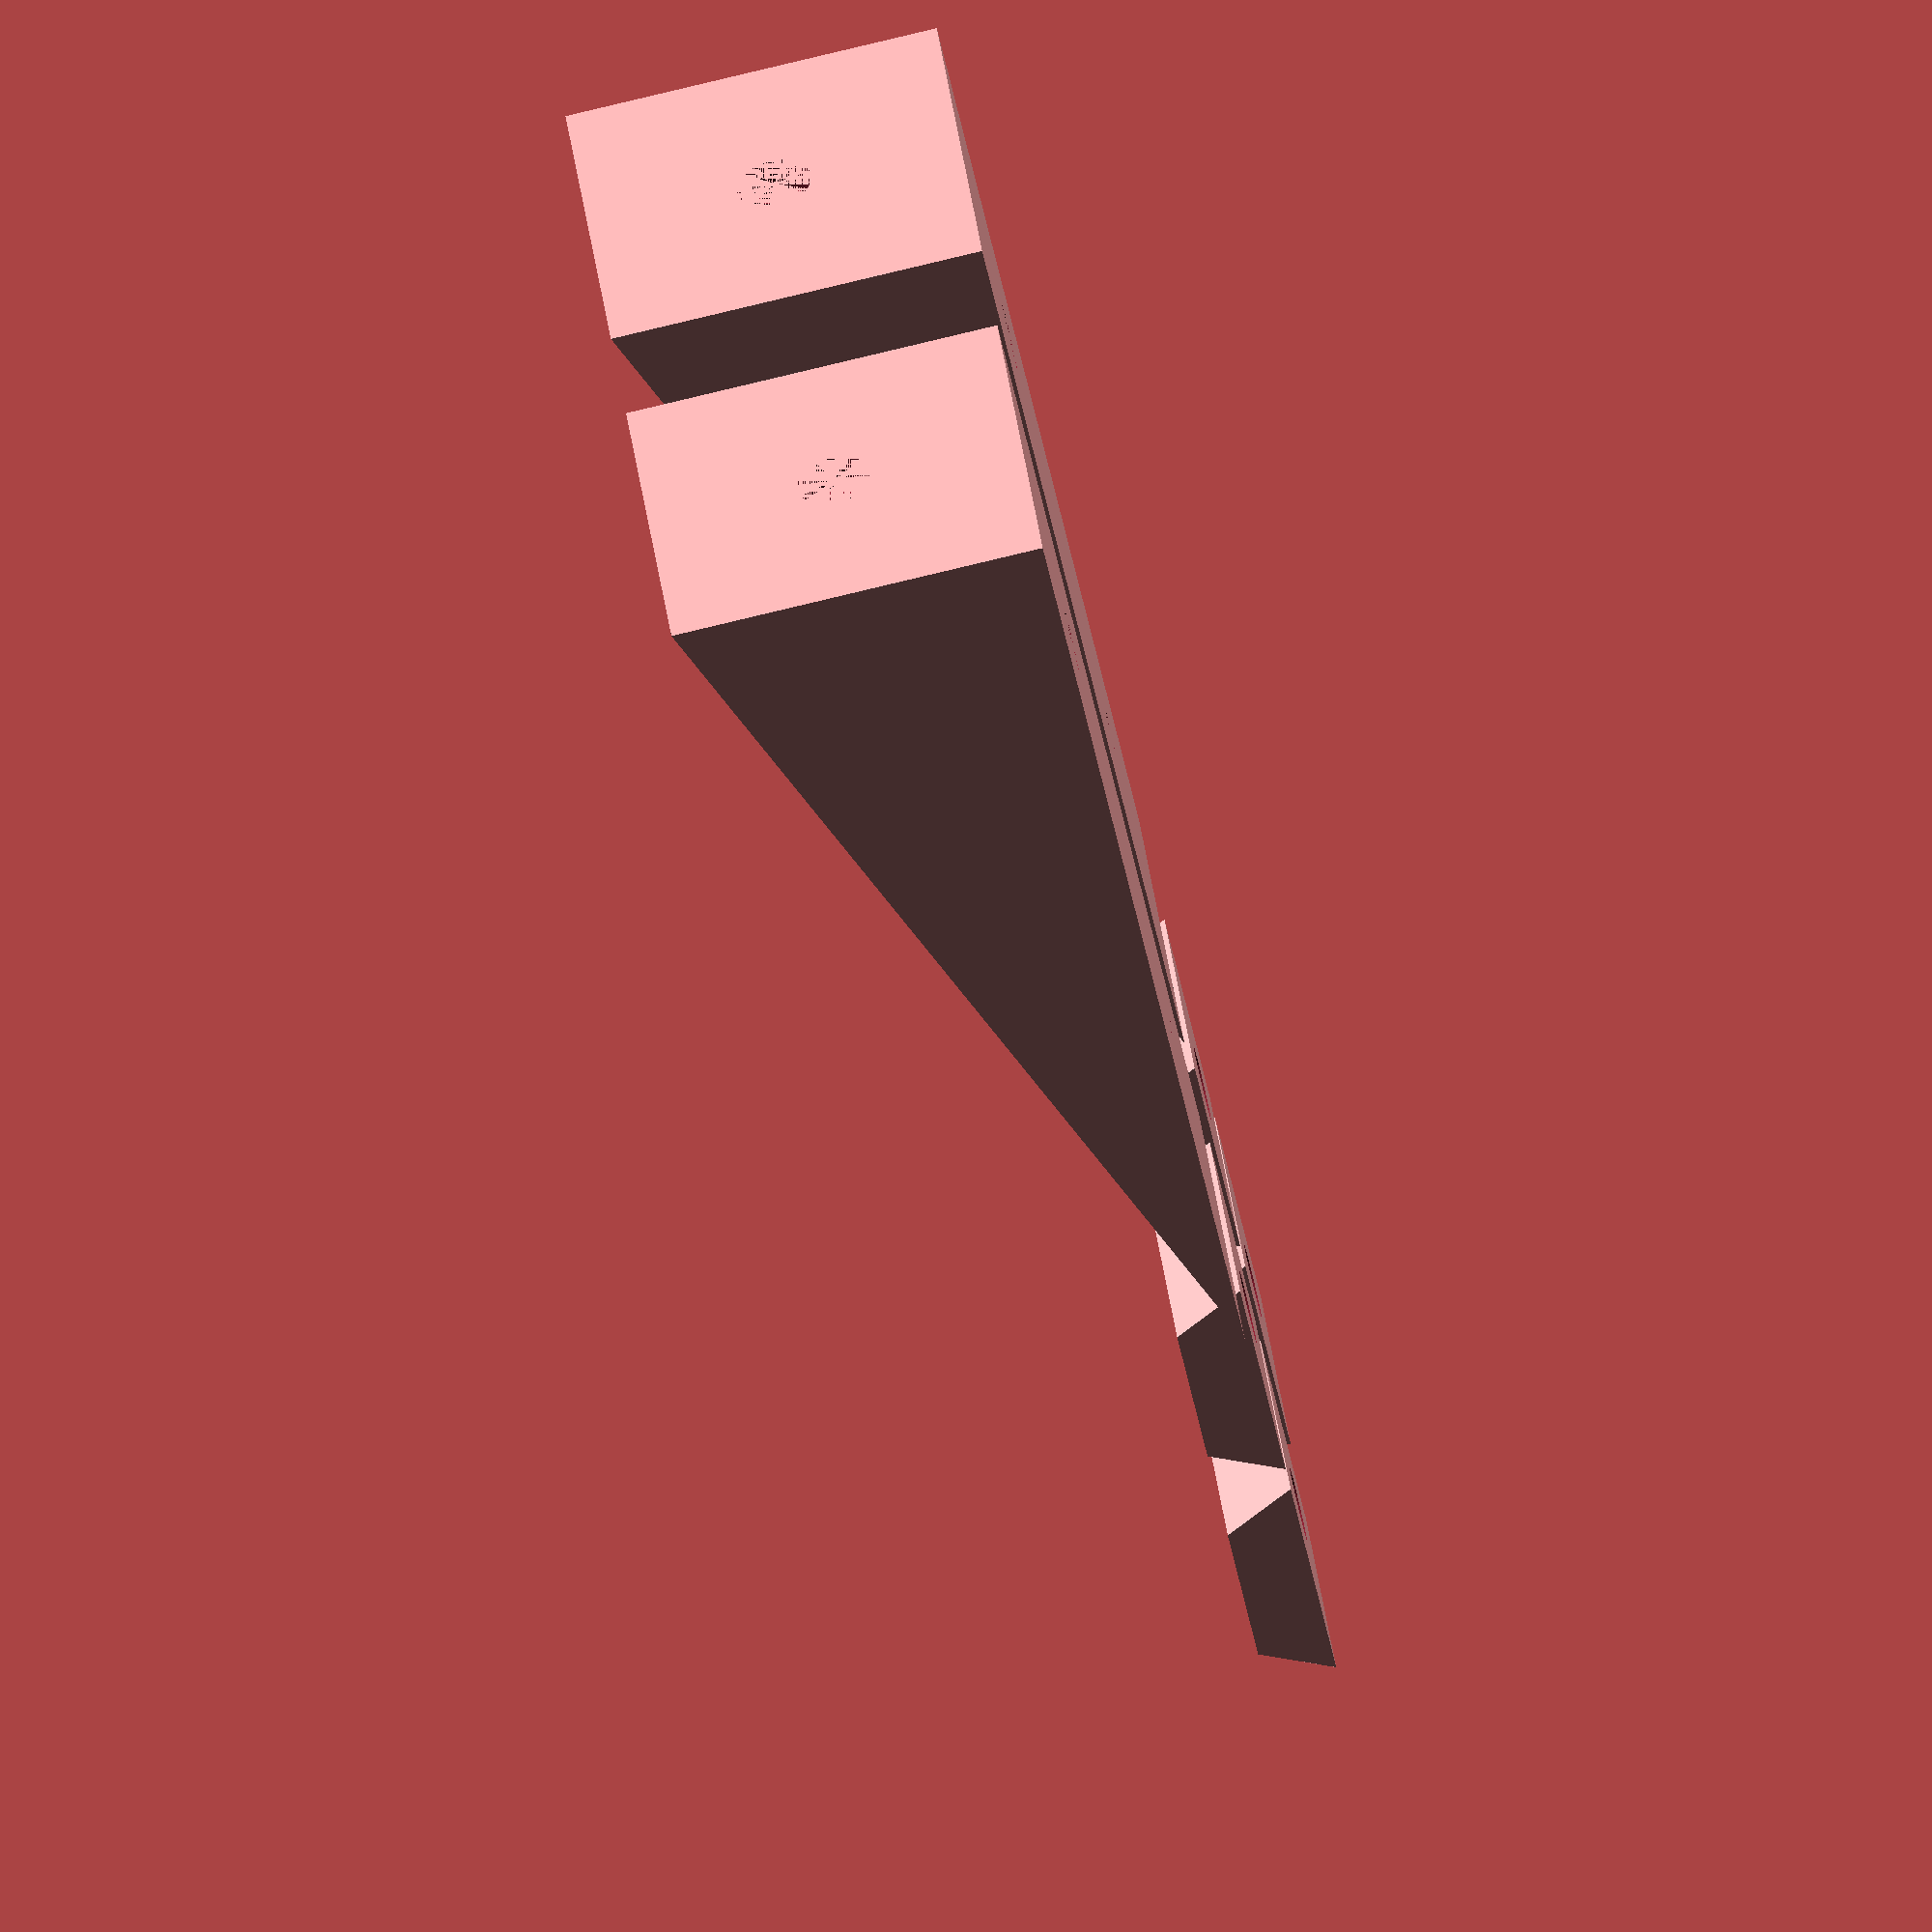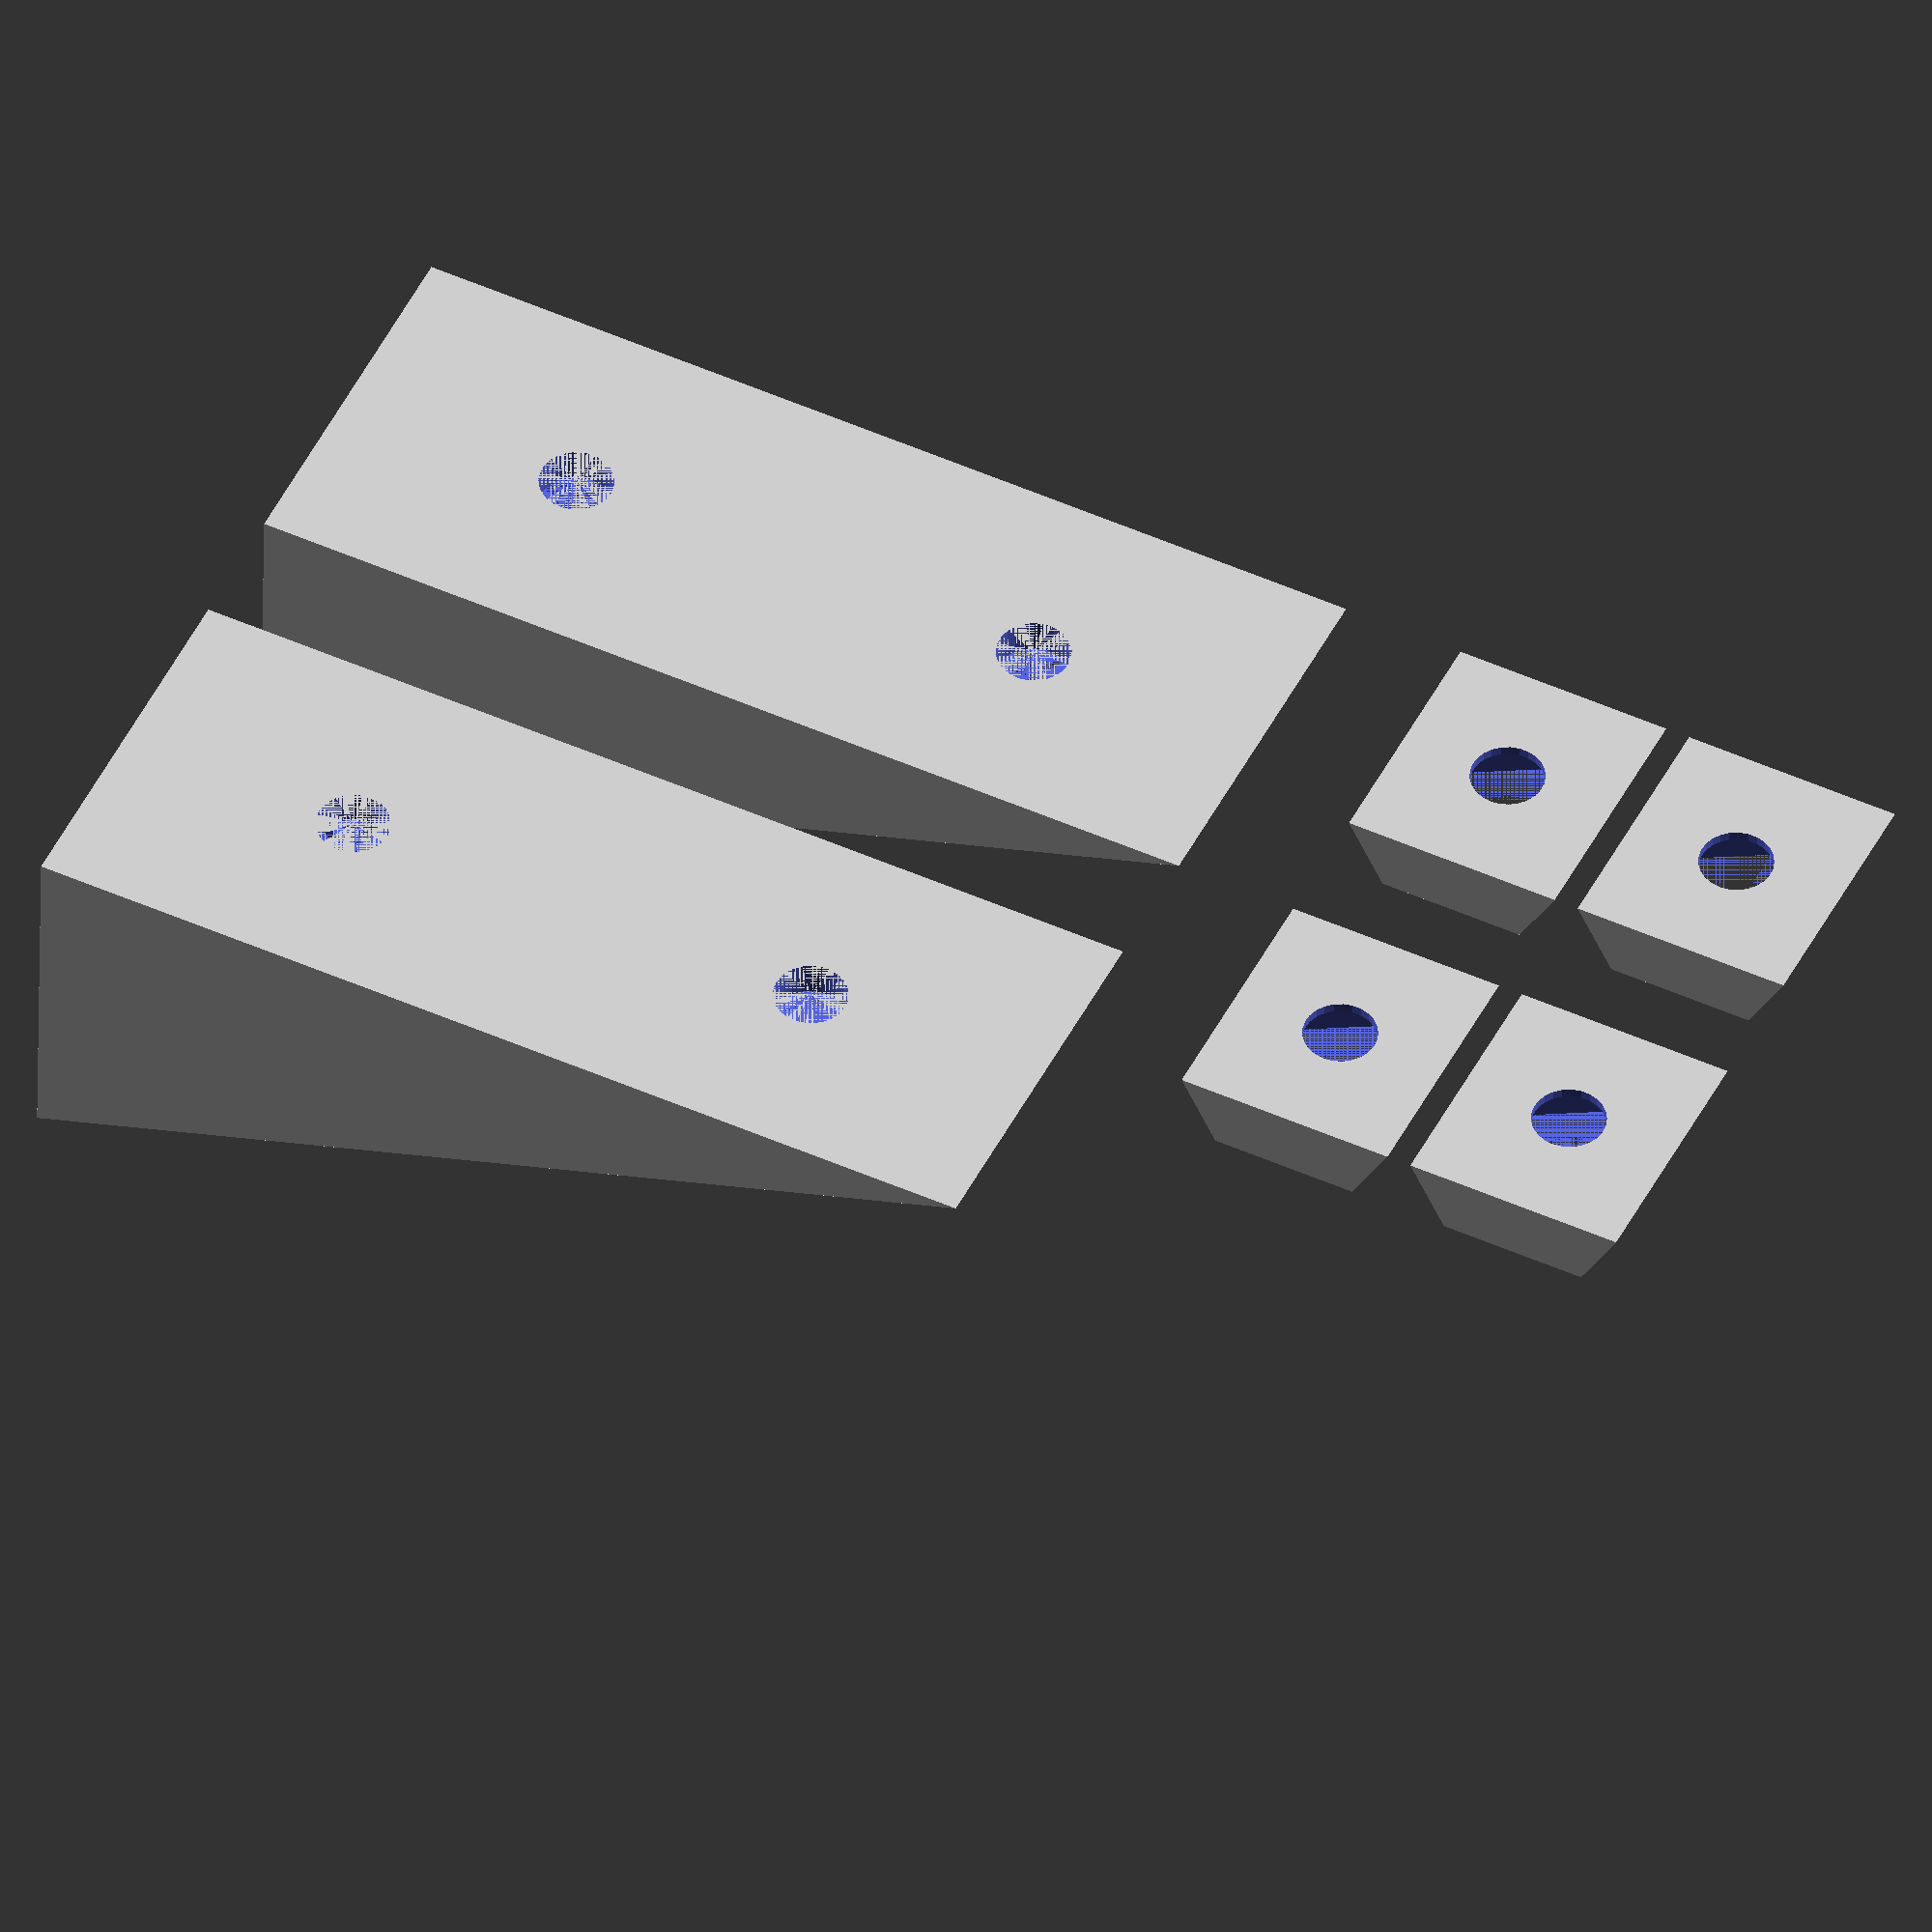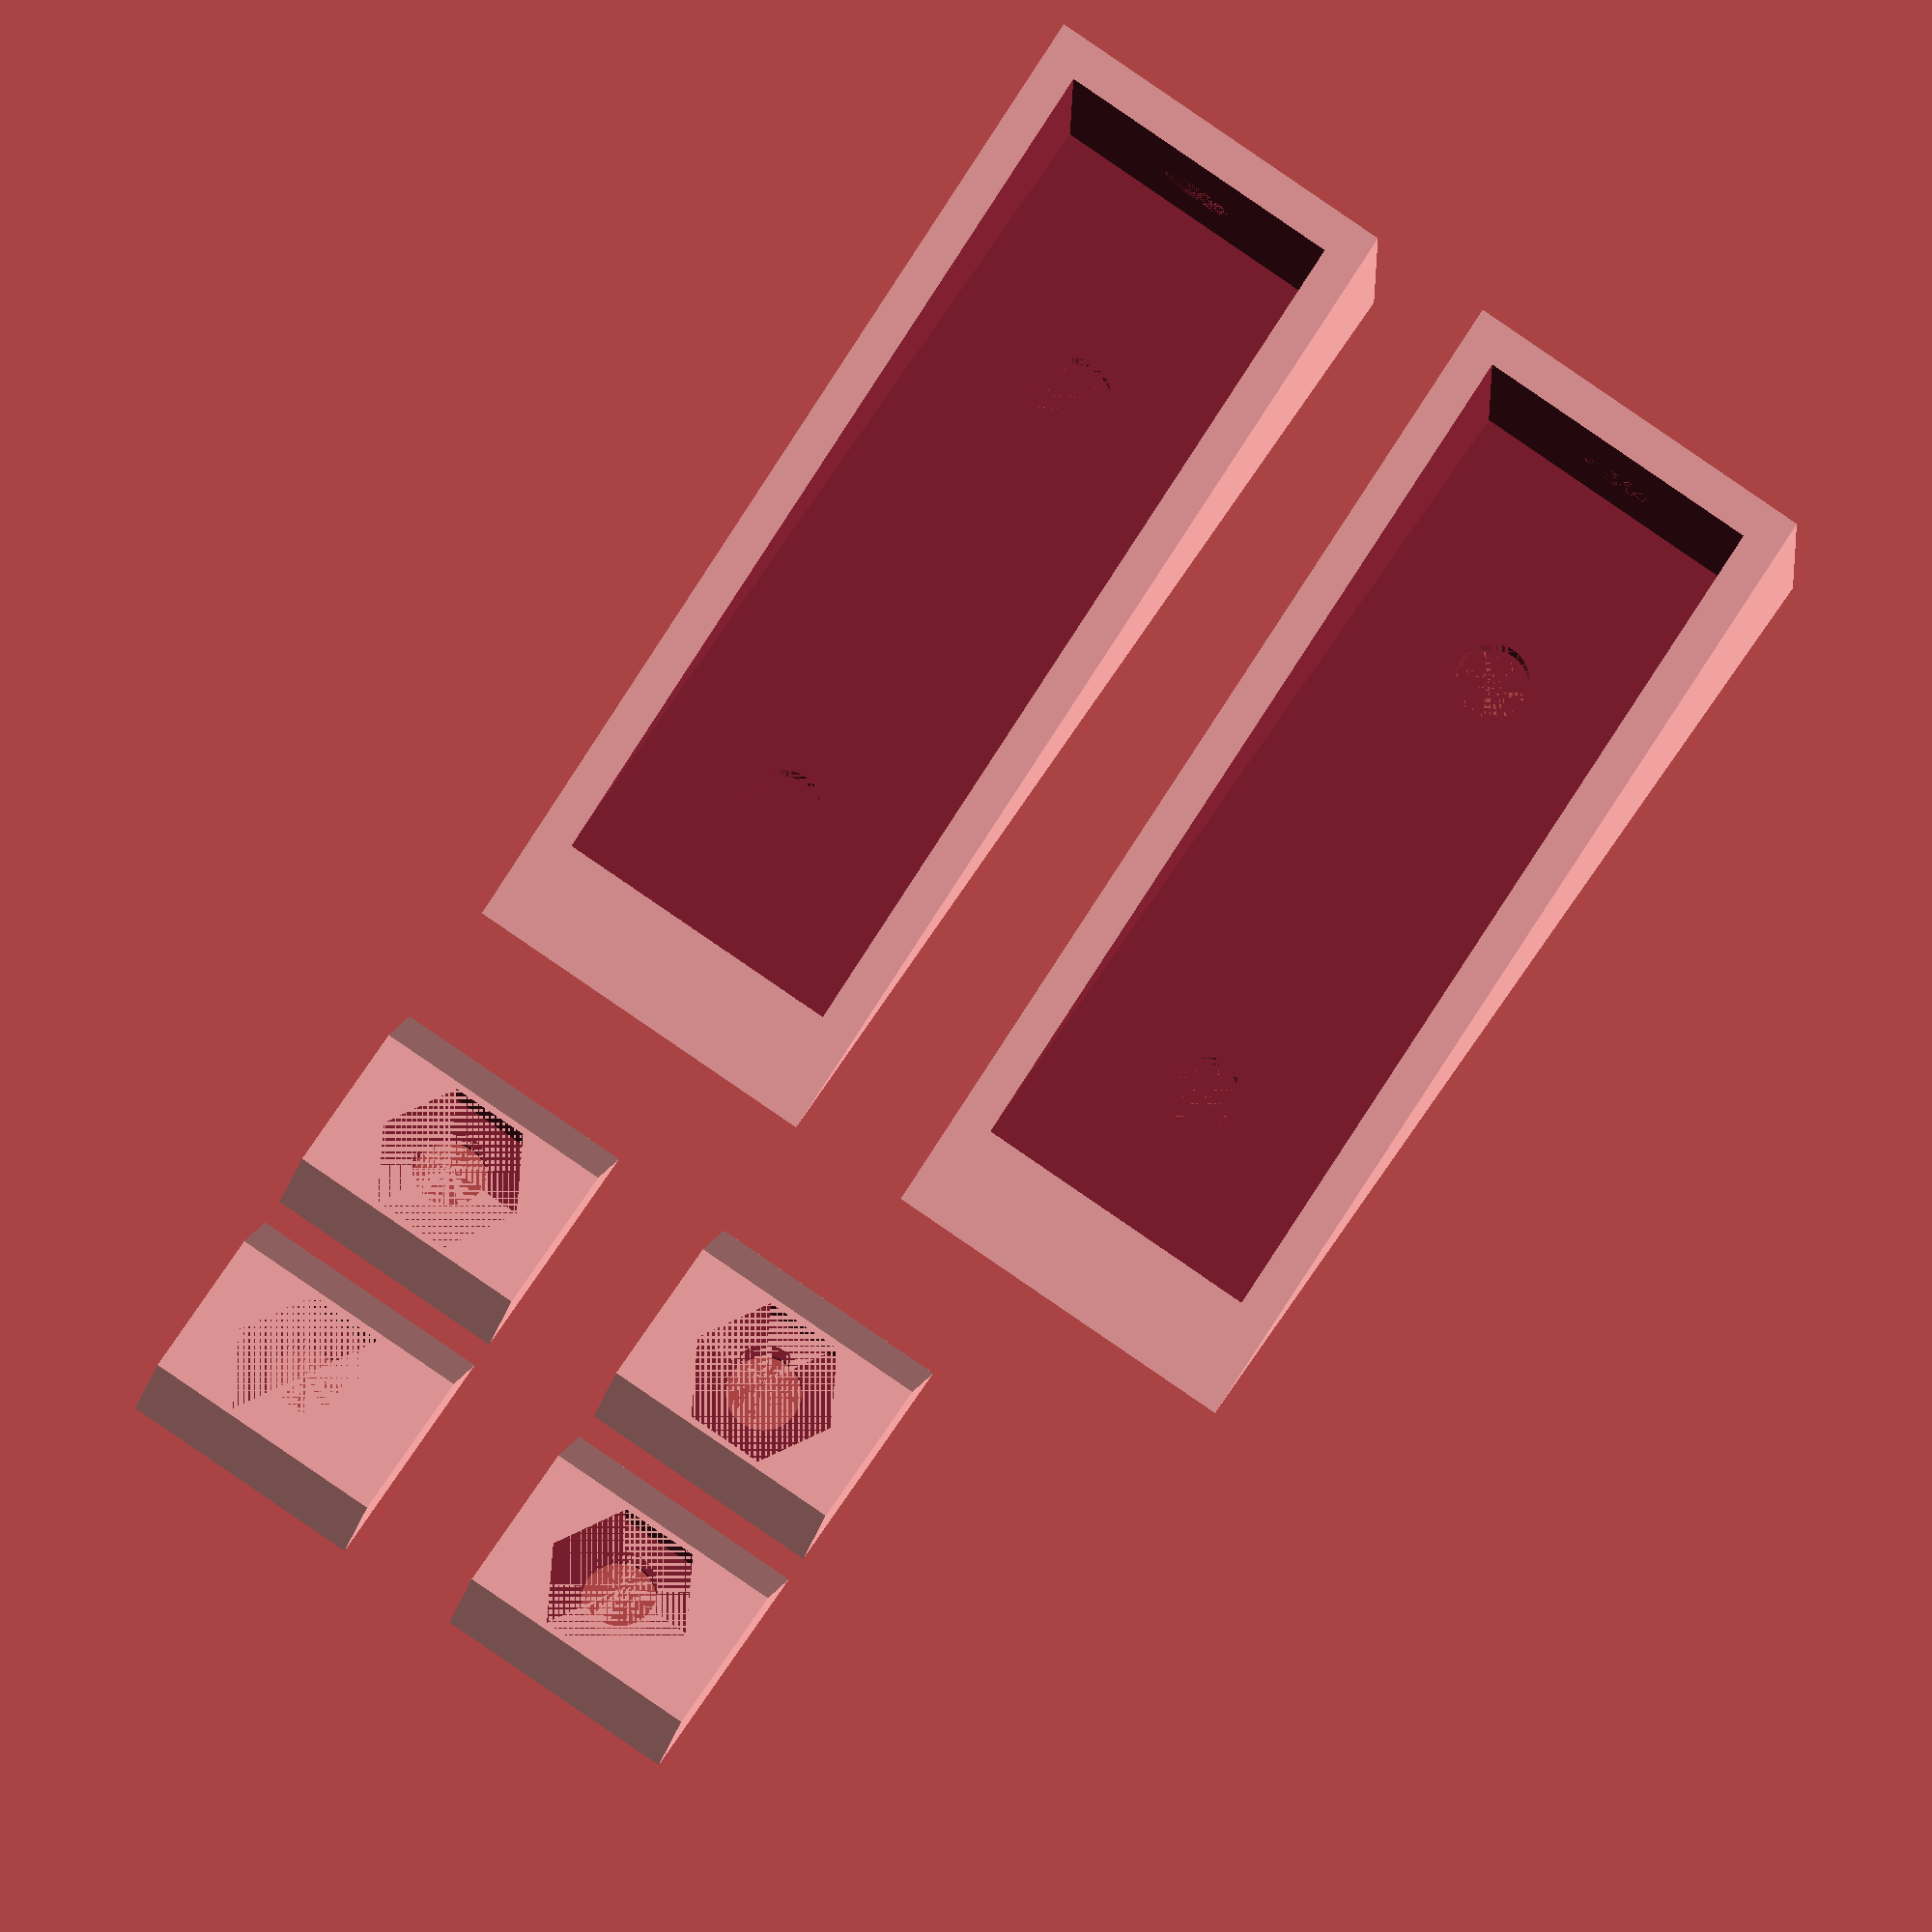
<openscad>
/**
Copyright Caitlin Campbell 2020.
This documentation describes Open Hardware and is licensed under the
CERN OHL-S v2.
You may redistribute and modify this documentation under the terms of the
CERN OHL-S v2. (http://ohwr.org/cernohl). This documentation is distributed
WITHOUT ANY EXPRESS OR IMPLIED WARRANTY, INCLUDING OF
MERCHANTABILITY, SATISFACTORY QUALITY AND FITNESS FOR A
PARTICULAR PURPOSE. Please see the CERN OHL-S v.2 for applicable
conditions.
**/


// The height,width, and length of the in rail shim
holder_h = 2.85;
holder_w = 9.00;
holder_l = 10;


// Corner piece
translate([0,15,0])
corner();

// Corner piece
translate([0,35,0])
corner();

translate([45,10,0])
holder();
translate([45,25,0])
holder();
translate([55,10,0])
holder();
translate([55,25,0])
holder();



// The corner piece itself
module corner() {
	rotate([90,0,0])
    difference() {
        linear_extrude(15)
        polygon([[0,0],[0,15],[40,0]]);
        
        translate([1.5,1.5,1.5])
        cube([40,40,12]);
        
        translate([10,1.5,7.5])
        rotate([90,0,0])
        cylinder(d=3, h=1.5, $fn=25);
        
        translate([30,1.5,7.5])
        rotate([90,0,0])
        cylinder(d=3, h=1.5, $fn=25);
        
        translate([0,7.5,7.5])
        rotate([0,90,0])
        cylinder(d=3, h=1.5, $fn=25);
    }
}

// Holder itself.
module holder() {
	rotate([90,0,0])
    difference() {
        linear_extrude(holder_l)
        polygon([[0,0],[holder_w,0],[holder_w-1.5,holder_h],[1.5,holder_h]]);

        translate([holder_w/2,2.85,holder_l/2])
        rotate([90,90,0])
        screw_hole();
    }
}



module screw_hole(){
	
	// This is where we define the nut so we can cut out with it later. Overall a bad idea how I did it. This is subject to change.
	cylinder($fn=6, d=6.35,h=2.45);
	cylinder($fn=25, d=3,h=18);

}
</openscad>
<views>
elev=84.2 azim=210.9 roll=103.4 proj=o view=wireframe
elev=221.2 azim=334.0 roll=0.6 proj=o view=solid
elev=189.7 azim=304.6 roll=180.6 proj=o view=solid
</views>
